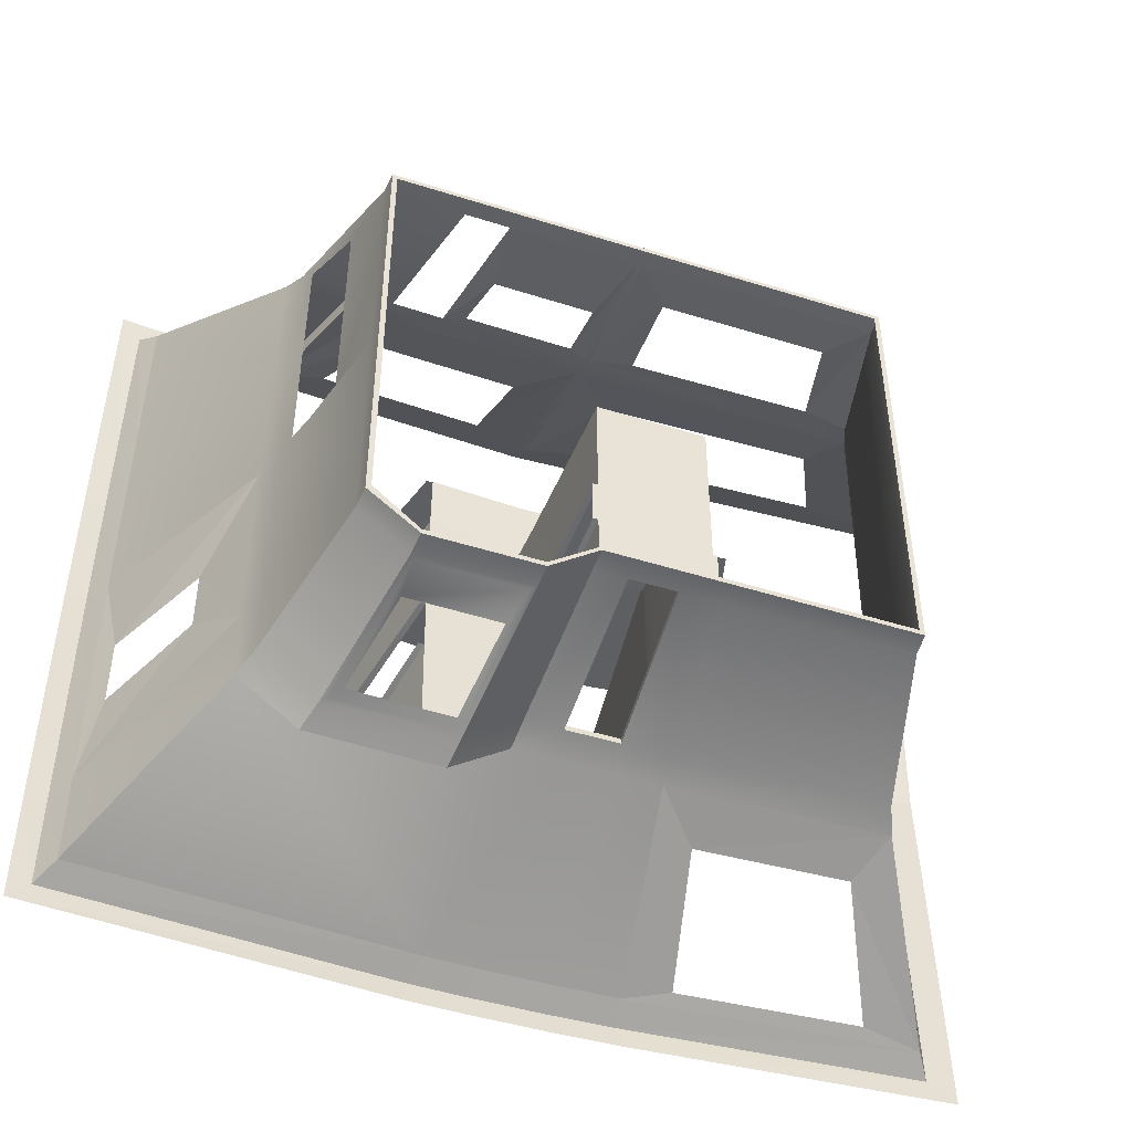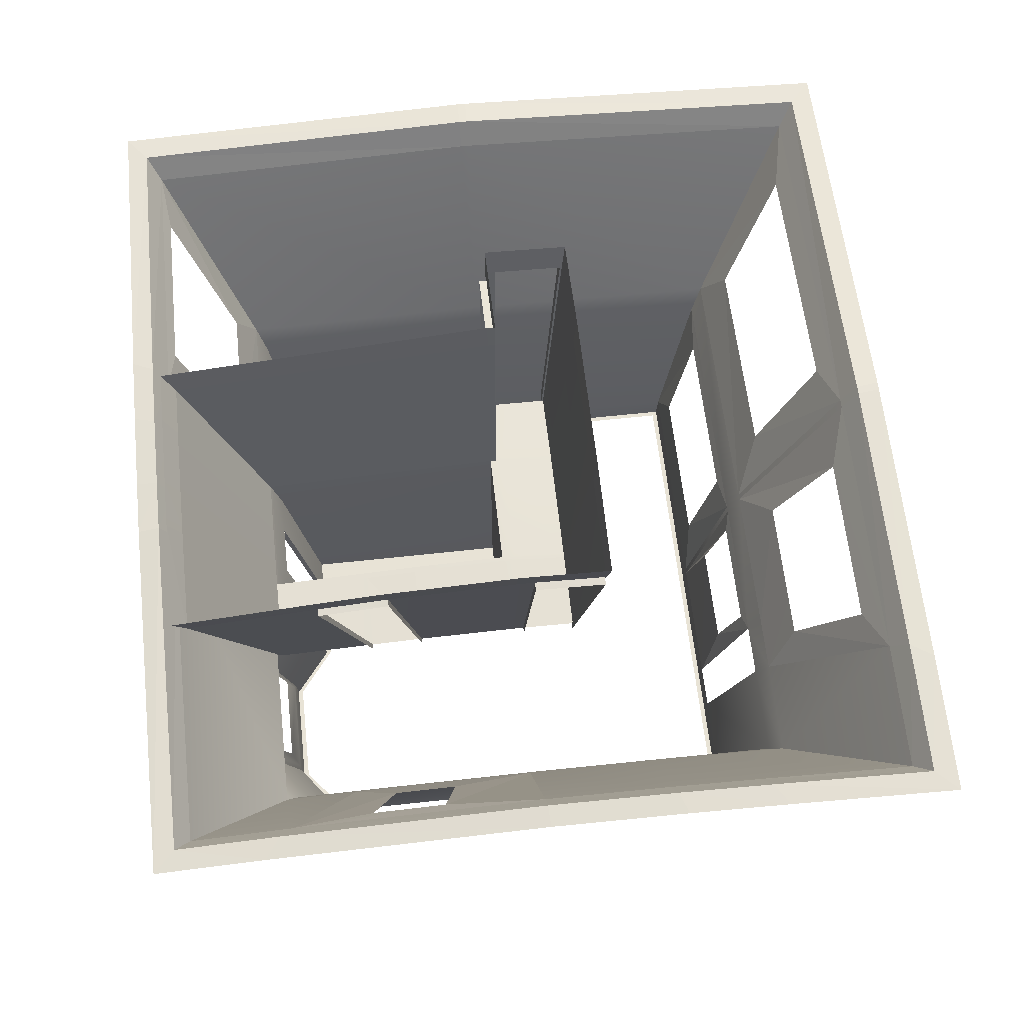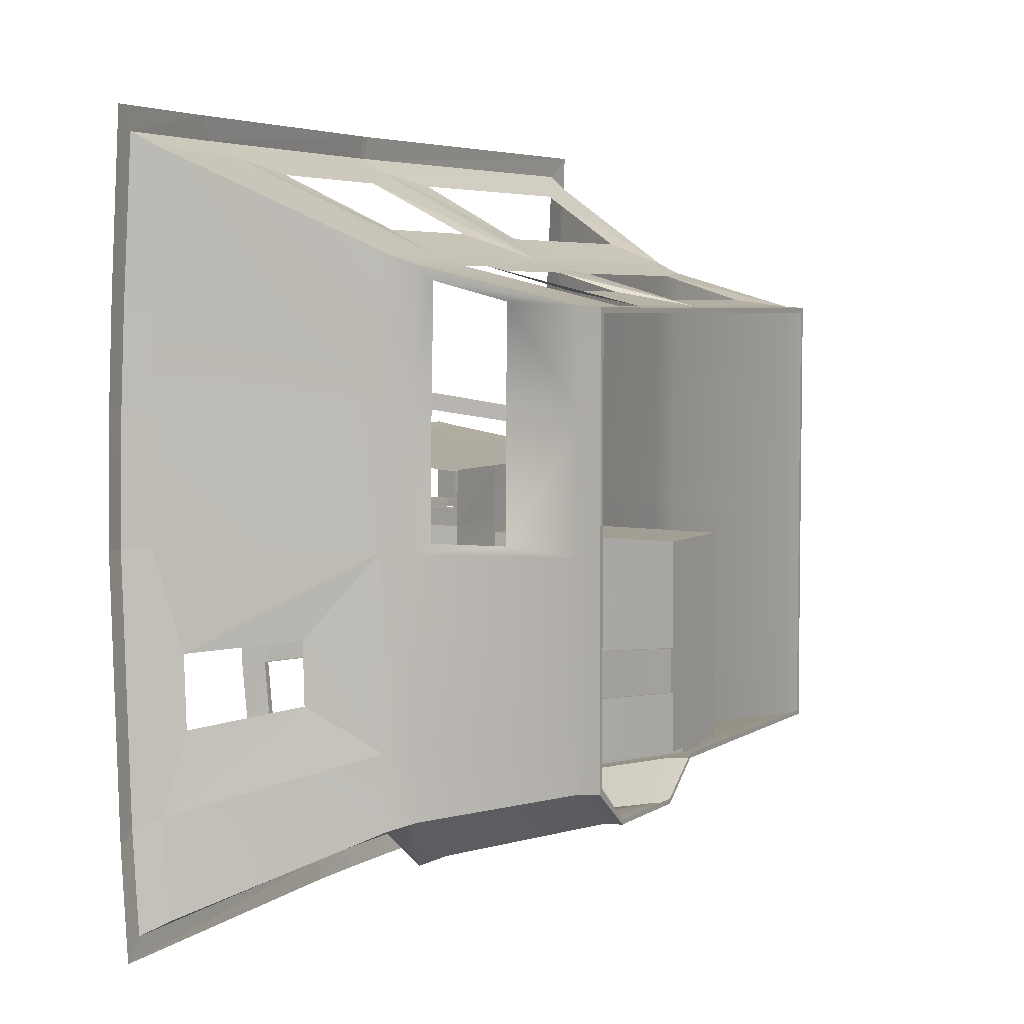
<metadata>
{"format":"obj","ext":"obj","renderer":"f3d","projection":"perspective","resolution":1024,"background":"white","views":[{"elev":-47.4,"azim":-19.6,"up":"+Z"},{"elev":62.5,"azim":-96.3,"up":"+Y"},{"elev":4.9,"azim":-61.6,"up":"+Z"}]}
</metadata>
<code>
v  24.29 2.905 -0.0025
v  24.29 2.905 -0.0905
v  23.11 2.838 -0.0905
v  23.11 2.837 -0.0025
v  24.38 2.908 -0.003
v  24.38 2.909 -0.0905
v  26.21 2.882 -0.0025
v  26.21 2.882 -0.0905
v  24.29 2.86 -1.542
v  24.38 2.862 -1.542
v  26.21 2.881 0.115
v  24.38 2.907 0.115
v  23.11 2.809 -1.541
v  24.29 2.903 0.115
v  23.11 2.837 0.115
v  24.37 2.879 0.907
v  24.37 2.878 0.9244
v  26.2 2.857 0.9308
v  26.2 2.858 0.907
v  26.42 2.87 -0.0025
v  26.42 2.869 0.115
v  19.24 5.269 -3.685
v  19.24 5.181 -5.129
v  20.68 2.579 -3.892
v  20.68 2.61 -2.807
v  19.24 5.343 1.79
v  19.24 5.38 -0.0128
v  20.68 2.649 -0.0492
v  20.68 2.621 2.053
v  19.24 5.283 3.115
v  20.68 2.615 2.3
v  19.24 5.145 5.379
v  20.68 2.567 4
v  21.11 5.268 5.379
v  22.08 2.61 4
v  30.92 5.367 0.0455
v  30.92 5.137 5.379
v  29.45 2.564 4
v  29.45 2.645 -0.0054
v  30.92 5.368 -0.0712
v  29.45 2.645 -0.0931
v  30.92 5.173 -5.129
v  29.45 2.577 -3.892
v  25.82 5.473 -5.129
v  26.75 5.444 -5.129
v  26.32 2.672 -3.892
v  25.62 2.682 -3.892
v  24.77 5.48 -5.129
v  24.83 2.684 -3.892
v  24.03 5.468 -5.129
v  24.28 2.68 -3.892
v  26.6 5.464 -5.013
v  25.82 5.487 -5.013
v  25.62 2.724 -3.817
v  26.21 2.715 -3.817
v  26.6 5.929 -0.0682
v  26.59 5.928 0.0486
v  26.88 5.894 0.0486
v  28.09 5.734 0.0486
v  27.33 2.812 -0.0025
v  27.33 2.812 0.115
v  28.09 5.732 0.2046
v  28.09 5.691 1.287
v  27.33 2.797 0.9308
v  27.21 2.804 0.9308
v  27.93 5.711 1.287
v  26.42 2.847 0.9308
v  26.59 5.861 1.287
v  26.88 5.832 1.287
v  24.16 5.917 1.278
v  24.05 5.91 1.277
v  24.29 2.875 0.9237
v  22.48 5.755 1.277
v  23.11 2.82 0.9237
v  23.11 2.82 0.907
v  22.48 5.756 1.255
v  22.48 5.806 -0.0682
v  22.48 5.805 0.0486
v  22.48 5.726 -1.993
v  24.05 5.483 -5.013
v  22.48 5.417 -5.011
v  23.11 2.699 -3.816
v  24.29 2.722 -3.817
v  24.16 5.486 -5.013
v  24.38 2.723 -3.817
v  24.76 5.495 -5.013
v  24.83 2.726 -3.817
v  25.14 2.66 4
v  25.23 2.66 4
v  25.3 5.409 5.379
v  25.18 5.41 5.379
v  24.29 2.876 0.907
v  26.42 2.848 0.907
v  28.09 5.693 1.255
v  27.33 2.797 0.907
v  22.48 5.803 0.2046
v  27.21 2.82 -0.0025
v  27.21 2.819 0.115
v  27.93 5.756 0.0486
v  27.21 2.804 0.907
v  24.29 2.813 -2.334
v  24.38 2.815 -2.334
v  23.11 2.774 -2.333
v  22.48 5.629 -3.044
v  19.01 5.62 -3.823
v  19.01 5.523 -5.324
v  19.01 5.743 -0.0071
v  19.01 5.702 1.866
v  19.01 5.635 3.243
v  19.01 5.483 5.596
v  20.96 5.619 5.596
v  25.19 5.775 5.596
v  25.31 5.774 5.596
v  31.15 5.475 5.596
v  31.15 5.728 0.0536
v  31.15 5.729 -0.0678
v  31.15 5.514 -5.324
v  26.82 5.813 -5.324
v  25.85 5.844 -5.324
v  24.76 5.852 -5.324
v  23.99 5.839 -5.324
v  26.66 5.835 -5.203
v  25.85 5.861 -5.203
v  26.66 6.347 -0.0646
v  26.65 6.347 0.0567
v  26.95 6.309 0.0567
v  27.44 5.822 0.0486
v  28.04 6.157 0.0567
v  28.21 6.133 0.0567
v  28.21 6.131 0.2188
v  28.21 6.087 1.311
v  28.21 6.085 1.343
v  28.04 6.107 1.343
v  26.95 6.24 1.343
v  26.65 6.272 1.343
v  24.13 6.335 1.335
v  24.01 6.326 1.334
v  22.38 6.155 1.334
v  22.38 6.157 1.311
v  22.38 6.208 0.2188
v  22.38 6.21 0.0567
v  22.38 6.211 -0.0646
v  22.38 6.123 -2.065
v  22.38 6.016 -3.157
v  22.38 5.783 -5.202
v  24.01 5.856 -5.203
v  24.13 5.859 -5.203
v  24.75 5.869 -5.203
v  23.03 2.805 -1.541
v  22.37 5.714 -1.993
v  23.03 2.771 -2.333
v  22.37 5.619 -3.044
v  23.02 2.815 0.907
v  22.36 5.742 1.255
v  23.02 2.831 0.115
v  22.36 5.787 0.2046
v  27.46 2.804 0.115
v  28.25 5.71 0.2046
v  27.46 2.79 0.907
v  28.25 5.672 1.255
v  26.42 2.87 -0.0905
v  26.88 5.896 -0.0682
v  27.21 2.82 -0.0905
v  27.93 5.757 -0.0682
v  20.84 2.212 -2.707
v  20.84 2.188 -3.751
v  21.43 0.0163 -3.252
v  21.43 0.0177 -2.353
v  20.84 2.244 -0.0534
v  21.43 0.0194 -0.0681
v  20.84 2.178 3.842
v  21.43 0.0157 3.286
v  22.59 0.0176 3.286
v  22.2 2.212 3.842
v  25.22 2.252 3.842
v  25.14 2.252 3.842
v  25.12 0.0199 3.286
v  25.2 0.0199 3.286
v  29.28 2.176 3.842
v  28.69 0.0156 3.286
v  28.69 0.0192 -0.0317
v  29.28 2.24 -0.0112
v  29.28 2.24 -0.0956
v  28.69 0.0192 -0.1044
v  28.69 0.0162 -3.252
v  29.28 2.186 -3.751
v  26.27 2.261 -3.751
v  26.1 0.0204 -3.252
v  25.52 0.0208 -3.252
v  25.6 2.269 -3.751
v  24.3 2.268 -3.751
v  24.84 2.271 -3.751
v  24.86 0.021 -3.252
v  24.4 0.0208 -3.252
v  23.71 0.0186 -3.794
v  23.49 2.23 -4.38
v  21.68 2.193 -4.38
v  22.14 0.0165 -3.794
v  26.16 2.267 -3.666
v  25.6 2.273 -3.666
v  25.52 0.0211 -3.179
v  26 0.0207 -3.179
v  26 0.028 -0.1025
v  26.16 2.396 -0.0934
v  24.49 0.0292 -0.1025
v  24.4 2.417 -0.0934
v  24.4 2.361 -1.895
v  24.49 0.026 -1.654
v  24.4 2.273 -3.666
v  24.4 2.323 -2.655
v  24.49 0.0239 -2.308
v  24.49 0.0211 -3.179
v  24.84 2.275 -3.666
v  24.86 0.0212 -3.179
v  20.84 2.221 1.97
v  22.95 2.229 3.842
v  22.87 2.631 4
v  23.44 2.614 -4.539
v  21.55 2.568 -4.539
v  26.2 2.66 -3.798
v  25.62 2.668 -3.798
v  26.2 2.822 -0.0909
v  24.38 2.848 -0.0909
v  24.38 2.779 -1.96
v  24.38 2.731 -2.748
v  24.38 2.668 -3.798
v  24.83 2.671 -3.798
v  24.49 -0.2949 -3.157
v  24.42 -0.2949 -3.157
v  24.41 -0.2949 -3.229
v  24.87 -0.2949 -3.229
v  24.86 -0.2948 -3.157
v  26.09 -0.295 -3.229
v  28.66 -0.2961 -3.229
v  28.59 -0.296 -3.157
v  26.07 -0.295 -3.157
v  22.61 -0.2957 3.261
v  21.45 -0.2962 3.261
v  21.52 -0.2961 3.189
v  22.61 -0.2957 3.189
v  25.12 -0.2951 3.189
v  25.12 -0.2952 3.261
v  23.25 -0.2955 3.261
v  23.25 -0.2954 3.189
v  28.66 -0.2953 -0.0327
v  28.66 -0.2962 3.261
v  28.59 -0.2961 3.189
v  28.59 -0.2953 -0.0308
v  25.19 -0.2951 3.189
v  25.19 -0.2952 3.261
v  21.52 -0.296 -3.157
v  21.52 -0.2956 -2.292
v  21.45 -0.2957 -2.337
v  21.45 -0.296 -3.229
v  21.45 -0.2953 -0.0687
v  21.52 -0.2952 -0.0308
v  21.52 -0.2955 1.63
v  21.45 -0.2956 1.668
v  21.52 -0.2952 -0.1029
v  22.16 -0.296 -3.767
v  22.16 -0.2959 -3.695
v  23.72 -0.2955 -3.767
v  23.72 -0.2954 -3.695
v  24.32 2.322 -2.655
v  24.42 0.0238 -2.308
v  24.32 2.36 -1.895
v  24.42 0.026 -1.654
v  28.59 -0.2953 -0.1029
v  28.66 -0.2953 -0.1048
v  25.52 -0.2949 -3.229
v  23.24 0.0186 3.286
v  21.43 0.0179 1.885
v  21.45 -0.2957 1.87
v  25.51 -0.2949 -3.157
v  25.07 0.0262 -1.709
v  23.64 0.0953 -3.803
v  23.44 2.138 -4.345
v  21.77 2.106 -4.345
v  22.19 0.0929 -3.803
v  23.52 0.6425 -3.894
v  23.36 1.983 -4.287
v  21.92 1.958 -4.287
v  22.21 0.6359 -3.894
v  21.24 1.018 0.0629
v  20.93 2.004 0.0808
v  21.43 0.0181 1.682
v  21.24 1.01 1.748
v  20.93 1.951 3.621
v  21.24 0.9963 3.338
v  20.84 2.216 2.206
v  20.93 1.981 2.125
v  20.93 1.985 1.894
v  21.52 -0.2956 1.831
v  21.24 1.009 1.961
v  24.87 2.088 3.783
v  24.88 1.159 3.498
v  23.26 2.072 3.783
v  23.39 1.151 3.498
v  25.75 0.6495 3.382
v  25.83 2.071 3.779
v  28.21 0.6375 3.382
v  28.56 2.023 3.779
v  26.08 5.056 5.182
v  29.9 4.871 5.182
v  29.12 3.296 4.323
v  25.91 3.399 4.323
v  30.04 5.047 -5.029
v  27.39 5.219 -5.029
v  29.16 3.296 -4.174
v  26.98 3.386 -4.174
v  19.44 5.031 -1.44
v  19.44 4.996 -2.493
v  20.23 3.593 -2.165
v  20.23 3.614 -1.26
v  24.35 4.999 5.145
v  21.83 4.908 5.145
v  22.3 3.433 4.362
v  24.45 3.486 4.362
v  22.86 3.452 4.362
v  18.71 5.578 -4.04
v  18.71 5.479 -5.63
v  18.71 5.705 0.0019
v  18.71 5.662 1.986
v  18.71 5.593 3.444
v  18.71 5.439 5.937
v  20.76 5.575 5.937
v  25.25 5.732 5.937
v  25.38 5.731 5.937
v  31.56 5.424 5.937
v  31.56 5.678 0.0662
v  31.56 5.678 -0.0624
v  31.56 5.463 -5.63
v  26.97 5.769 -5.63
v  25.95 5.802 -5.63
v  24.79 5.812 -5.63
v  23.98 5.799 -5.63
o Main
g Main
f 1 2 3
f 3 4 1
f 1 5 6
f 6 2 1
f 5 7 8
f 8 6 5
f 9 2 6
f 6 10 9
f 11 7 5
f 5 12 11
f 13 3 2
f 2 9 13
f 14 1 4
f 4 15 14
f 5 1 14
f 14 12 5
f 16 17 18
f 18 19 16
f 20 7 11
f 11 21 20
f 22 23 24
f 24 25 22
f 26 27 28
f 28 29 26
f 30 26 29
f 29 31 30
f 32 30 31
f 31 33 32
f 34 32 33
f 33 35 34
f 36 37 38
f 38 39 36
f 40 36 39
f 39 41 40
f 42 40 41
f 41 43 42
f 44 45 46
f 46 47 44
f 48 44 47
f 47 49 48
f 50 48 49
f 49 51 50
f 50 51 24
f 24 23 50
f 52 53 54
f 54 55 52
f 56 52 55
f 55 8 56
f 57 56 8
f 8 7 57
f 57 7 20
f 20 58 57
f 59 60 61
f 61 62 59
f 63 64 65
f 65 66 63
f 67 18 68
f 68 69 67
f 68 18 17
f 17 70 68
f 71 70 17
f 17 72 71
f 73 71 72
f 72 74 73
f 73 74 75
f 75 76 73
f 77 78 4
f 4 3 77
f 77 3 13
f 13 79 77
f 80 81 82
f 82 83 80
f 84 80 83
f 83 85 84
f 86 84 85
f 85 87 86
f 53 86 87
f 87 54 53
f 88 89 90
f 90 91 88
f 92 75 74
f 74 72 92
f 16 92 72
f 72 17 16
f 67 93 19
f 19 18 67
f 94 95 64
f 64 63 94
f 96 15 4
f 4 78 96
f 92 16 12
f 12 14 92
f 11 12 16
f 16 19 11
f 21 11 19
f 19 93 21
f 97 98 61
f 61 60 97
f 99 97 60
f 60 59 99
f 100 65 64
f 64 95 100
f 98 97 20
f 20 21 98
f 67 69 66
f 66 65 67
f 65 100 93
f 93 67 65
f 100 98 21
f 21 93 100
f 101 102 85
f 85 83 101
f 103 101 83
f 83 82 103
f 104 103 82
f 82 81 104
f 102 101 9
f 9 10 102
f 105 106 23
f 23 22 105
f 107 105 22
f 22 27 107
f 108 107 27
f 27 26 108
f 109 108 26
f 26 30 109
f 110 109 30
f 30 32 110
f 111 110 32
f 32 34 111
f 112 111 34
f 34 91 112
f 113 112 91
f 91 90 113
f 114 113 90
f 90 37 114
f 115 114 37
f 37 36 115
f 116 115 36
f 36 40 116
f 117 116 40
f 40 42 117
f 118 117 42
f 42 45 118
f 119 118 45
f 45 44 119
f 120 119 44
f 44 48 120
f 121 120 48
f 48 50 121
f 106 121 50
f 50 23 106
f 122 123 53
f 53 52 122
f 124 122 52
f 52 56 124
f 125 124 56
f 56 57 125
f 126 125 57
f 57 58 126
f 127 99 128
f 127 128 126
f 127 126 58
f 129 128 99
f 99 59 129
f 130 129 59
f 59 62 130
f 131 130 62
f 62 94 131
f 132 131 94
f 94 63 132
f 133 132 63
f 63 66 133
f 134 133 66
f 66 69 134
f 135 134 69
f 69 68 135
f 136 135 68
f 68 70 136
f 137 136 70
f 70 71 137
f 138 137 71
f 71 73 138
f 139 138 73
f 73 76 139
f 140 139 76
f 76 96 140
f 141 140 96
f 96 78 141
f 142 141 78
f 78 77 142
f 143 142 77
f 77 79 143
f 144 143 79
f 79 104 144
f 145 144 104
f 104 81 145
f 146 145 81
f 81 80 146
f 147 146 80
f 80 84 147
f 148 147 84
f 84 86 148
f 123 148 86
f 86 53 123
f 13 149 150
f 150 79 13
f 151 103 104
f 104 152 151
f 13 9 101
f 101 103 13
f 150 152 104
f 104 79 150
f 75 153 154
f 154 76 75
f 155 15 96
f 96 156 155
f 96 76 154
f 154 156 96
f 92 14 15
f 15 75 92
f 61 157 158
f 158 62 61
f 159 95 94
f 94 160 159
f 95 61 98
f 98 100 95
f 20 161 162
f 162 58 20
f 163 97 99
f 99 164 163
f 162 164 99
f 162 99 127
f 162 127 58
f 165 166 167
f 167 168 165
f 169 165 168
f 168 170 169
f 171 172 173
f 173 174 171
f 175 176 177
f 177 178 175
f 179 180 181
f 181 182 179
f 183 182 181
f 181 184 183
f 183 184 185
f 185 186 183
f 187 186 185
f 185 188 187
f 187 188 189
f 189 190 187
f 191 192 193
f 193 194 191
f 191 194 195
f 195 196 191
f 197 198 167
f 167 166 197
f 199 200 201
f 201 202 199
f 199 202 203
f 203 204 199
f 204 203 205
f 205 206 204
f 207 206 205
f 205 208 207
f 209 210 211
f 211 212 209
f 213 209 212
f 212 214 213
f 25 24 166
f 166 165 25
f 28 25 165
f 165 169 28
f 28 169 215
f 215 29 28
f 33 171 174
f 174 35 33
f 216 176 88
f 88 217 216
f 89 88 176
f 176 175 89
f 38 89 175
f 175 179 38
f 39 38 179
f 179 182 39
f 41 39 182
f 182 183 41
f 43 41 183
f 183 186 43
f 46 43 186
f 186 187 46
f 47 46 187
f 187 190 47
f 49 47 190
f 190 192 49
f 51 49 192
f 192 191 51
f 51 191 196
f 196 218 51
f 219 197 166
f 166 24 219
f 220 221 200
f 200 199 220
f 222 220 199
f 199 204 222
f 223 222 204
f 204 206 223
f 224 223 206
f 206 207 224
f 225 224 207
f 207 210 225
f 226 225 210
f 210 209 226
f 227 226 209
f 209 213 227
f 221 227 213
f 213 200 221
f 219 218 196
f 196 197 219
f 216 217 35
f 35 174 216
f 228 229 230
f 228 230 231
f 228 231 232
f 233 234 235
f 235 236 233
f 237 238 239
f 239 240 237
f 241 242 243
f 243 244 241
f 245 246 247
f 247 248 245
f 249 250 242
f 242 241 249
f 250 249 247
f 247 246 250
f 251 252 253
f 253 254 251
f 255 256 257
f 257 258 255
f 259 256 255
f 252 259 255
f 255 253 252
f 251 254 260
f 260 261 251
f 261 260 262
f 262 263 261
f 263 262 230
f 230 229 263
f 264 265 211
f 211 210 264
f 266 207 208
f 208 267 266
f 264 210 207
f 207 266 264
f 268 269 245
f 245 248 268
f 269 268 235
f 235 234 269
f 233 270 189
f 189 188 233
f 234 233 188
f 188 185 234
f 269 234 185
f 185 184 269
f 245 269 184
f 184 181 245
f 246 245 181
f 181 180 246
f 250 246 180
f 180 178 250
f 242 250 178
f 178 177 242
f 243 242 177
f 177 271 243
f 238 237 173
f 173 172 238
f 238 172 272
f 272 273 238
f 255 170 168
f 168 253 255
f 254 253 168
f 168 167 254
f 260 254 167
f 167 198 260
f 262 260 198
f 198 195 262
f 230 262 195
f 195 194 230
f 230 194 193
f 193 231 230
f 211 265 267
f 267 208 211
f 237 240 244
f 244 243 237
f 173 237 243
f 243 271 173
f 190 189 201
f 201 200 190
f 192 190 200
f 200 213 192
f 192 213 214
f 214 193 192
f 193 214 201
f 201 189 193
f 231 193 189
f 189 270 231
f 232 231 270
f 270 274 232
f 201 214 275
f 214 212 275
f 212 211 275
f 211 208 275
f 208 205 275
f 205 203 275
f 203 202 275
f 202 201 275
f 276 277 196
f 196 195 276
f 278 279 198
f 198 197 278
f 279 276 195
f 195 198 279
f 277 278 197
f 197 196 277
f 280 281 277
f 277 276 280
f 282 283 279
f 279 278 282
f 283 280 276
f 276 279 283
f 281 282 278
f 278 277 281
f 284 285 169
f 169 170 284
f 284 170 286
f 286 287 284
f 288 289 172
f 172 171 288
f 288 171 290
f 290 291 288
f 31 290 171
f 171 33 31
f 285 292 215
f 215 169 285
f 273 293 239
f 239 238 273
f 258 286 170
f 170 255 258
f 289 294 272
f 272 172 289
f 290 31 29
f 29 215 290
f 293 273 258
f 258 257 293
f 286 258 273
f 273 272 286
f 272 294 287
f 287 286 272
f 215 292 291
f 291 290 215
f 291 292 287
f 287 294 291
f 295 296 177
f 177 176 295
f 297 295 176
f 176 216 297
f 298 297 216
f 216 271 298
f 296 298 271
f 271 177 296
f 299 300 175
f 175 178 299
f 301 299 178
f 178 180 301
f 302 301 180
f 180 179 302
f 300 302 179
f 179 175 300
f 303 304 37
f 37 90 303
f 304 305 38
f 38 37 304
f 306 303 90
f 90 89 306
f 305 306 89
f 89 38 305
f 307 308 45
f 45 42 307
f 309 307 42
f 42 43 309
f 308 310 46
f 46 45 308
f 310 309 43
f 43 46 310
f 311 27 22
f 22 312 311
f 313 312 22
f 22 25 313
f 311 314 28
f 28 27 311
f 314 313 25
f 25 28 314
f 315 91 34
f 34 316 315
f 317 316 34
f 34 35 317
f 315 318 88
f 88 91 315
f 318 319 217
f 217 88 318
f 319 317 35
f 35 217 319
f 221 220 55
f 55 54 221
f 227 221 54
f 54 87 227
f 226 227 87
f 87 85 226
f 225 226 85
f 85 102 225
f 224 225 102
f 102 10 224
f 223 224 10
f 10 6 223
f 223 6 8
f 8 222 223
f 220 222 8
f 8 55 220
f 236 274 270
f 270 233 236
f 106 105 320
f 320 321 106
f 105 107 322
f 322 320 105
f 107 108 323
f 323 322 107
f 108 109 324
f 324 323 108
f 109 110 325
f 325 324 109
f 110 111 326
f 326 325 110
f 111 112 327
f 327 326 111
f 112 113 328
f 328 327 112
f 113 114 329
f 329 328 113
f 114 115 330
f 330 329 114
f 115 116 331
f 331 330 115
f 116 117 332
f 332 331 116
f 117 118 333
f 333 332 117
f 118 119 334
f 334 333 118
f 119 120 335
f 335 334 119
f 120 121 336
f 336 335 120
f 121 106 321
f 321 336 121
f 94 62 158
f 158 160 94

</code>
